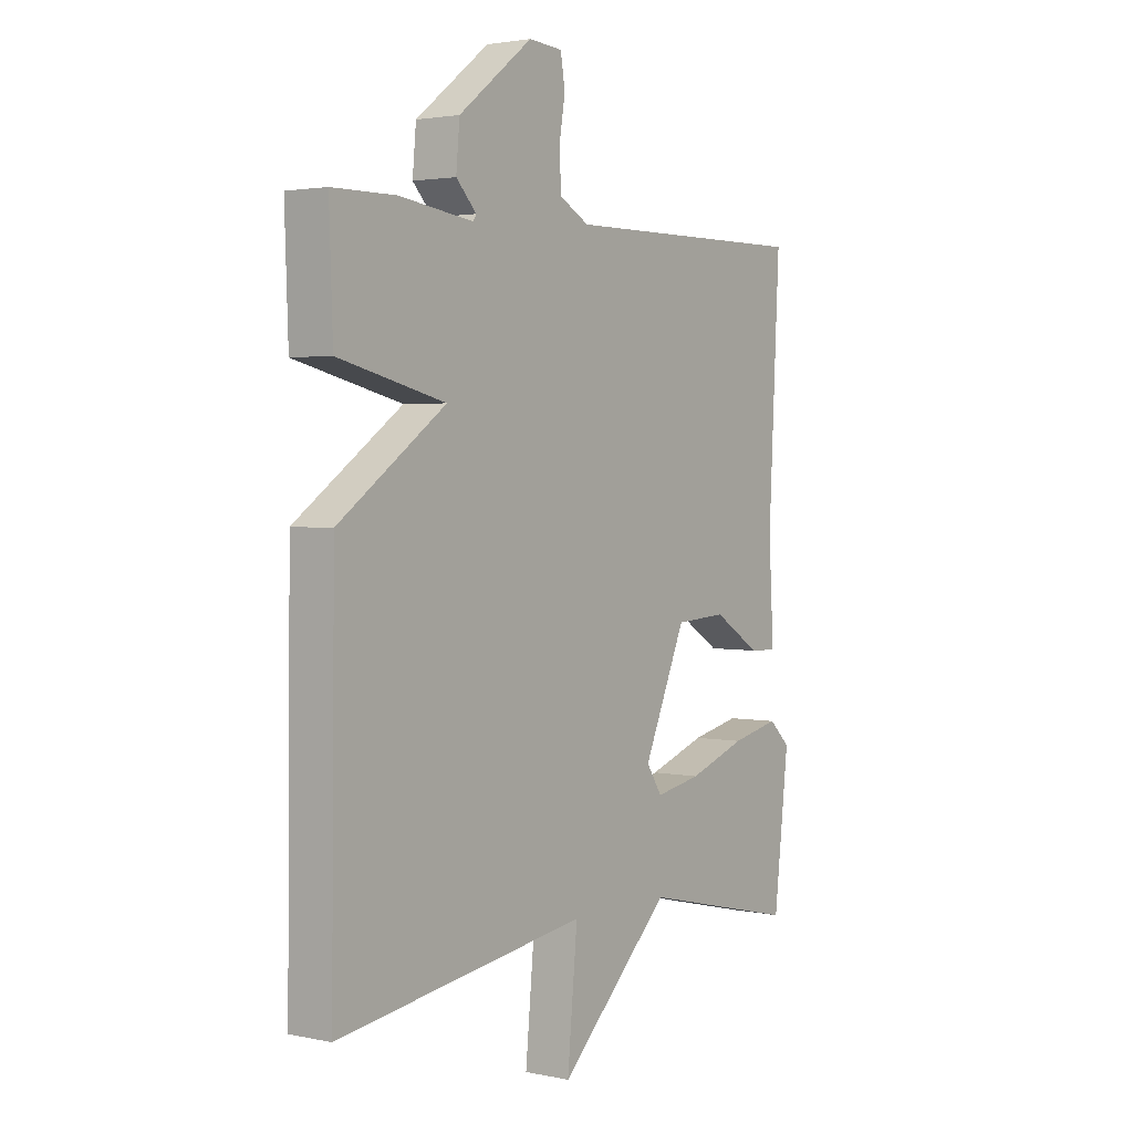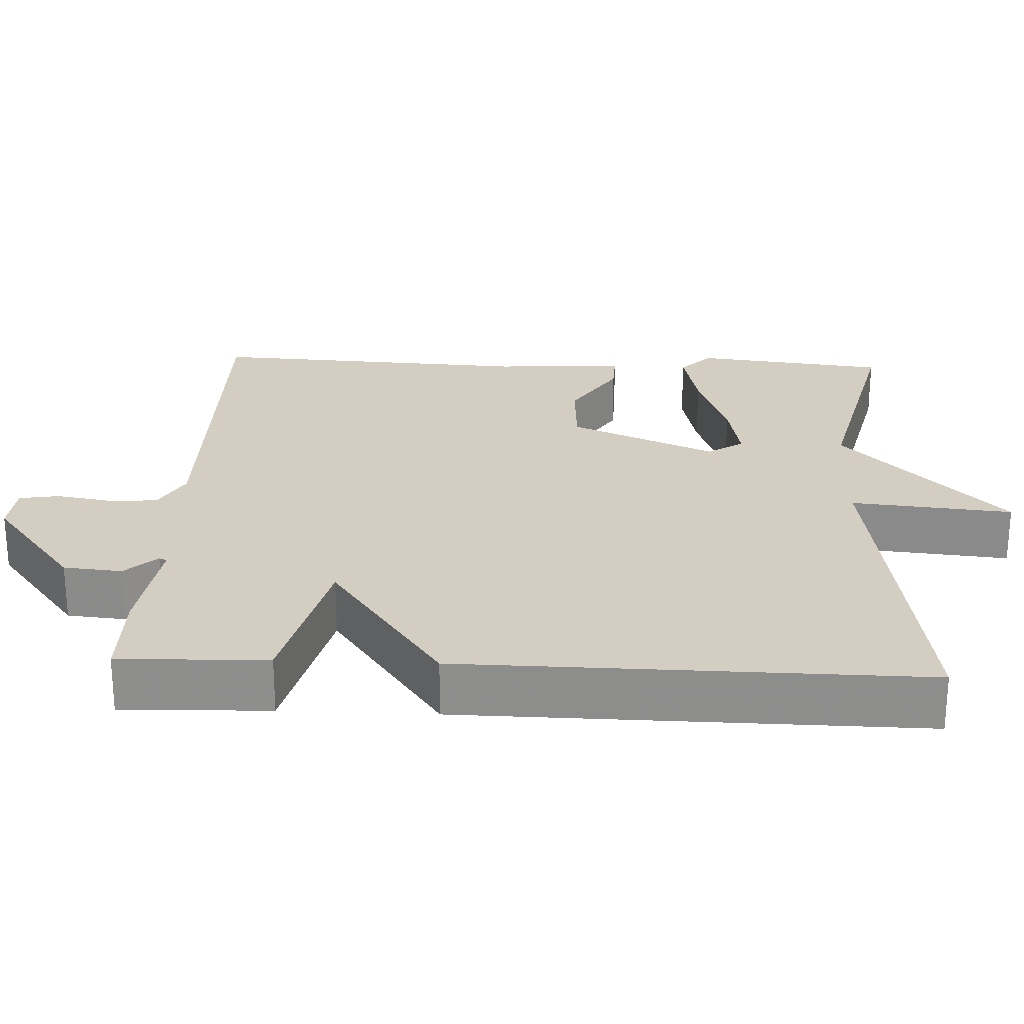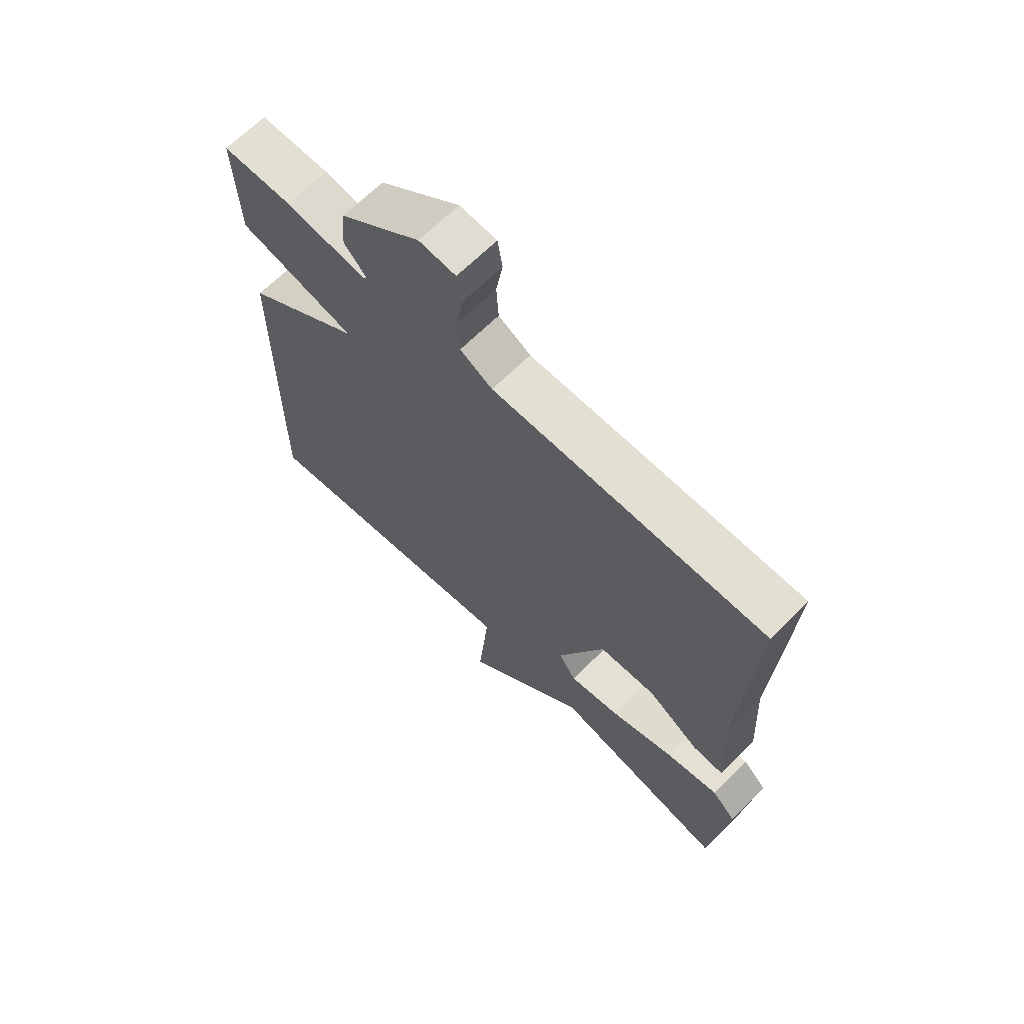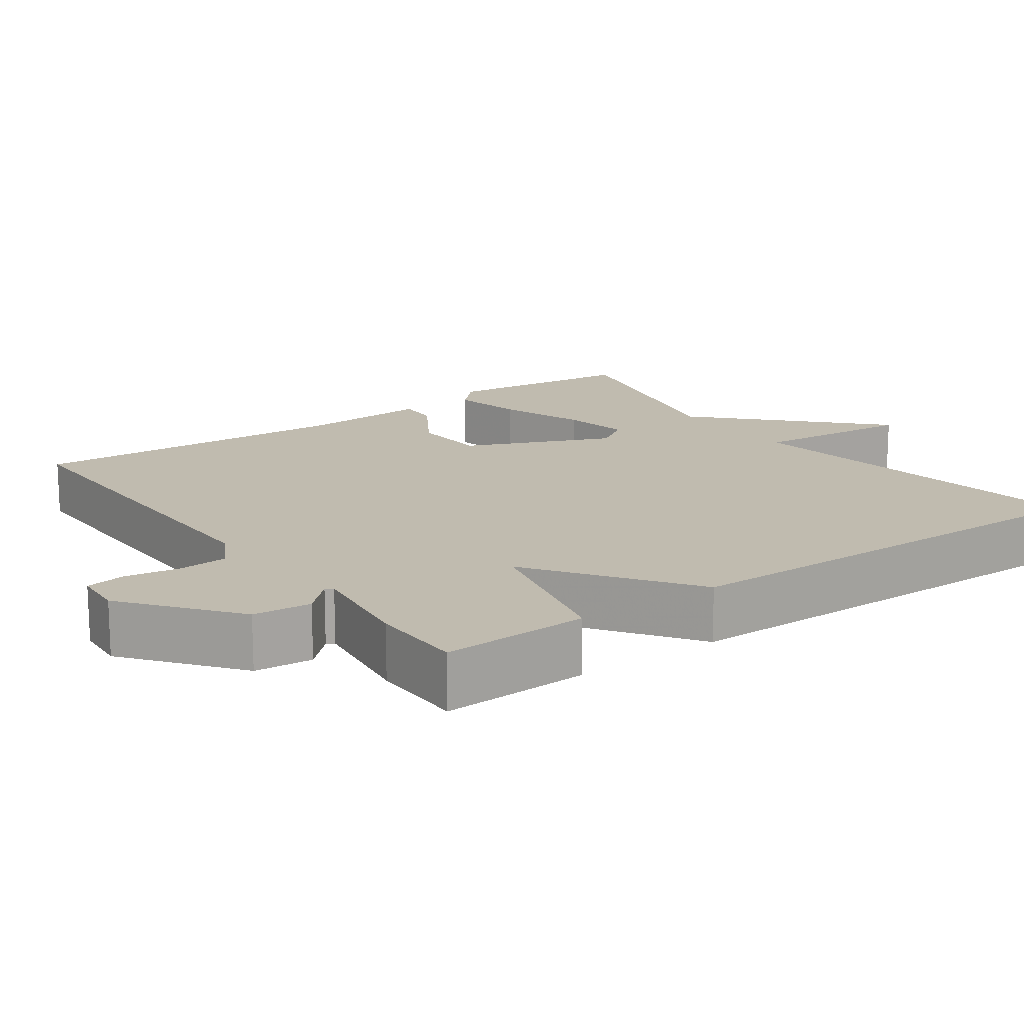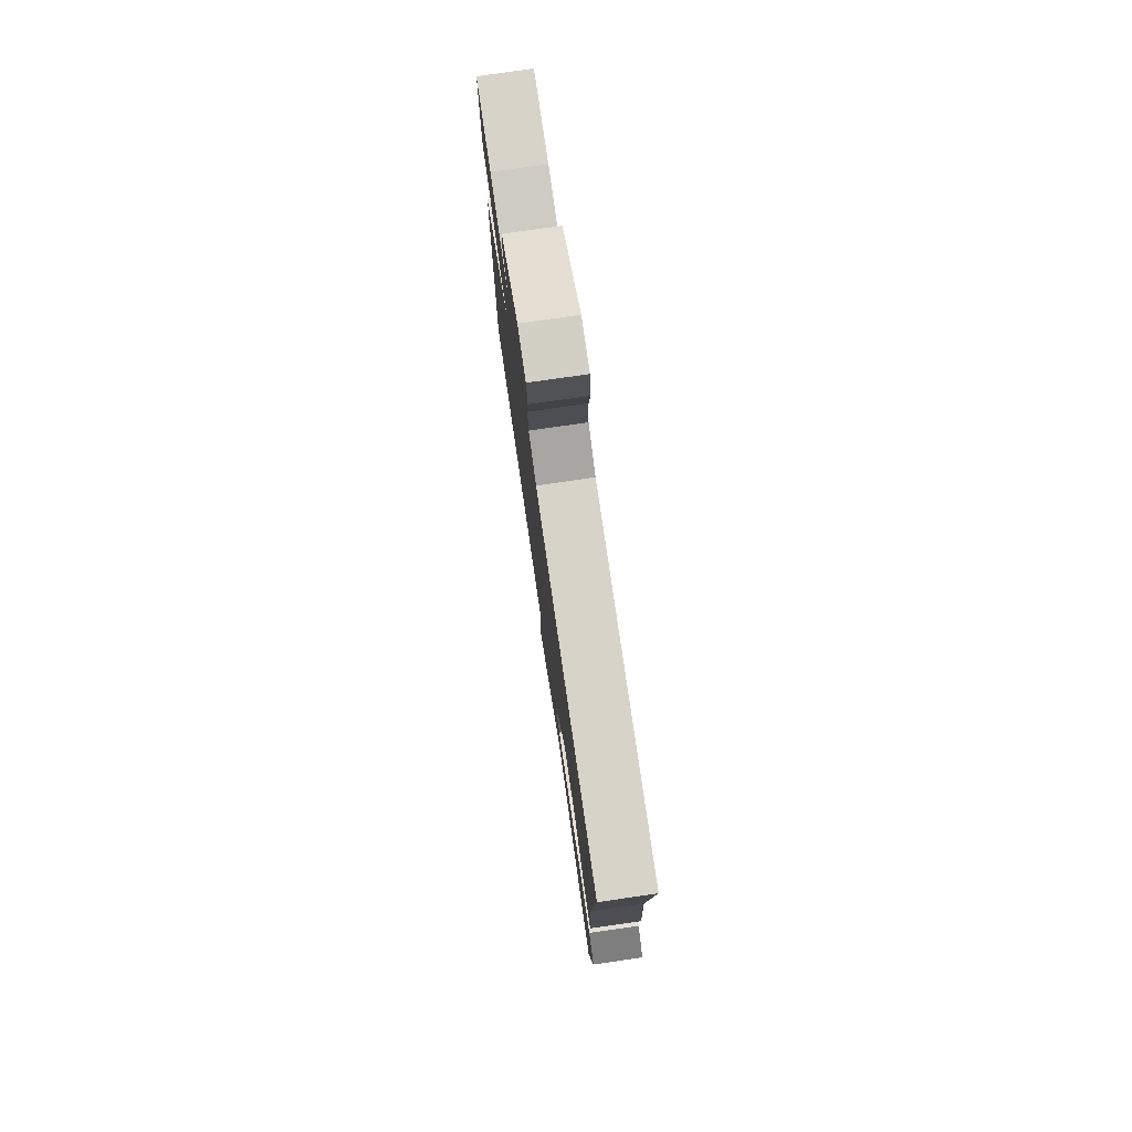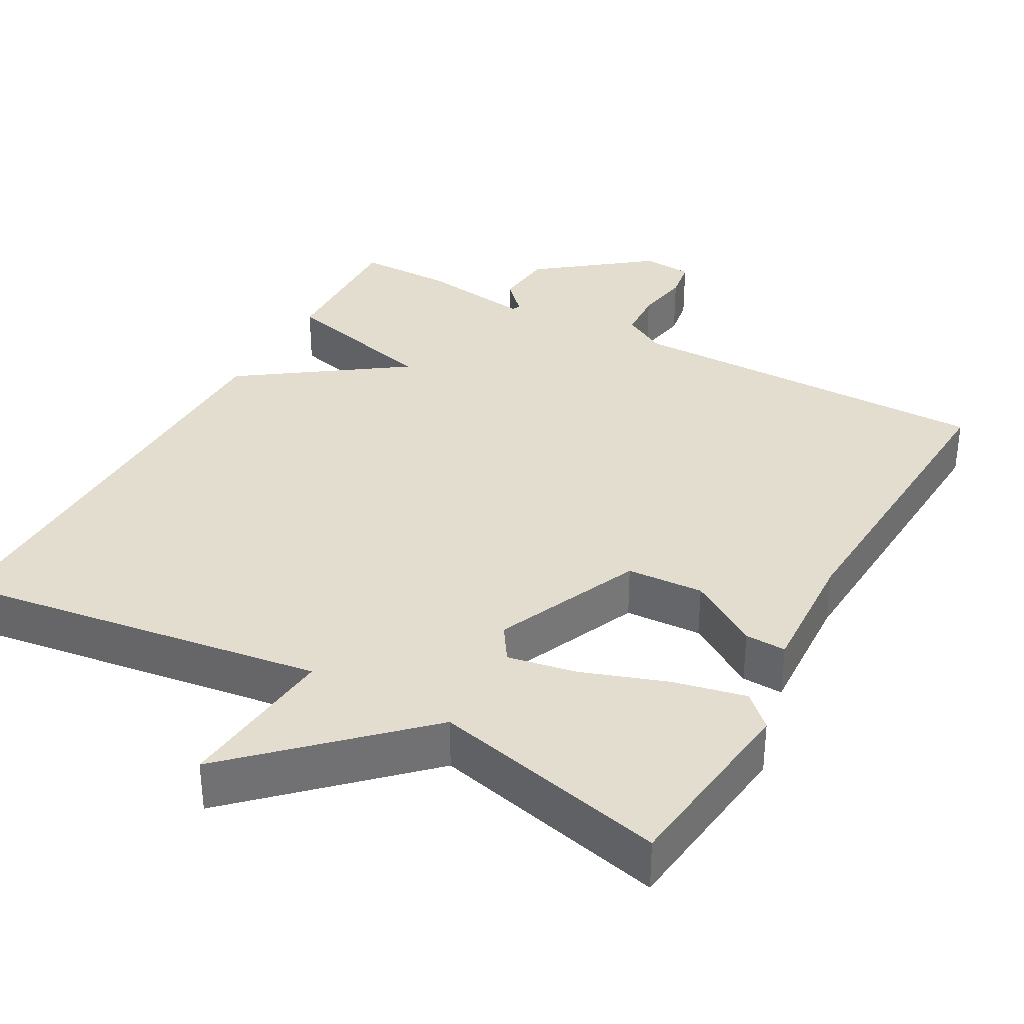
<metadata>
{"format":"obj","ext":"obj","renderer":"f3d","projection":"perspective","resolution":1024,"background":"white","views":[{"elev":2.5,"azim":126.2,"up":"+Z"},{"elev":25.0,"azim":92.6,"up":"+Y"},{"elev":66.6,"azim":-134.9,"up":"+Z"},{"elev":16.1,"azim":54.3,"up":"+Y"},{"elev":77.7,"azim":-98.2,"up":"+Z"},{"elev":35.0,"azim":-150.8,"up":"+Y"}]}
</metadata>
<code>
v -0.5 0.07 -0.5
v -0.529 0.07 -0.246
v -0.487 0.07 -0.206
v -0.392 0.07 -0.227
v -0.279 0.07 -0.267
v -0.189 0.07 -0.284
v -0.158 0.07 -0.237
v -0.241 0.07 -0.045
v -0.342 0.07 -0.039
v -0.434 0.07 -0.097
v -0.488 0.07 -0.099
v -0.478 0.07 0.074
v -0.5 0.07 0.5
v -0.013 0.07 0.496
v 0.045 0.07 0.528
v 0.049 0.07 0.593
v 0.037 0.07 0.665
v 0.046 0.07 0.718
v 0.112 0.07 0.723
v 0.257 0.07 0.61
v 0.264 0.07 0.533
v 0.224 0.07 0.491
v 0.23 0.07 0.481
v 0.376 0.07 0.501
v 0.5 0.07 0.5
v 0.493 0.07 0.305
v 0.283 0.07 0.254
v 0.493 0.07 0.105
v 0.5 0.07 -0.5
v 0.01 0.07 -0.428
v 0.03 0.07 -0.641
v -0.19 0.07 -0.428
v -0.5 0 -0.5
v -0.529 0 -0.246
v -0.487 0 -0.206
v -0.392 0 -0.227
v -0.279 0 -0.267
v -0.189 0 -0.284
v -0.158 0 -0.237
v -0.241 0 -0.045
v -0.342 0 -0.039
v -0.434 0 -0.097
v -0.488 0 -0.099
v -0.478 0 0.074
v -0.5 0 0.5
v -0.013 0 0.496
v 0.045 0 0.528
v 0.049 0 0.593
v 0.037 0 0.665
v 0.046 0 0.718
v 0.112 0 0.723
v 0.257 0 0.61
v 0.264 0 0.533
v 0.224 0 0.491
v 0.23 0 0.481
v 0.376 0 0.501
v 0.5 0 0.5
v 0.493 0 0.305
v 0.283 0 0.254
v 0.493 0 0.105
v 0.5 0 -0.5
v 0.01 0 -0.428
v 0.03 0 -0.641
v -0.19 0 -0.428
f 30 31 32
f 27 28 29 30
f 27 30 32
f 25 26 27
f 24 25 27
f 23 24 27
f 22 23 27 32
f 20 21 22
f 19 20 22
f 18 19 22
f 17 18 22
f 16 17 22
f 15 16 22
f 14 15 22 32
f 12 13 14
f 11 12 14
f 10 11 14
f 9 10 14
f 8 9 14
f 7 8 14
f 7 14 32
f 6 7 32
f 32 1 2
f 6 32 2
f 5 6 2
f 2 3 4 5
f 64 63 62
f 62 61 60 59
f 64 62 59
f 59 58 57
f 59 57 56
f 59 56 55
f 64 59 55 54
f 54 53 52
f 54 52 51
f 54 51 50
f 54 50 49
f 54 49 48
f 54 48 47
f 64 54 47 46
f 46 45 44
f 46 44 43
f 46 43 42
f 46 42 41
f 46 41 40
f 46 40 39
f 64 46 39
f 64 39 38
f 34 33 64
f 34 64 38
f 34 38 37
f 37 36 35 34
f 1 33 34 2
f 2 34 35 3
f 3 35 36 4
f 4 36 37 5
f 5 37 38 6
f 6 38 39 7
f 7 39 40 8
f 8 40 41 9
f 9 41 42 10
f 10 42 43 11
f 11 43 44 12
f 12 44 45 13
f 13 45 46 14
f 14 46 47 15
f 15 47 48 16
f 16 48 49 17
f 17 49 50 18
f 18 50 51 19
f 19 51 52 20
f 20 52 53 21
f 21 53 54 22
f 22 54 55 23
f 23 55 56 24
f 24 56 57 25
f 25 57 58 26
f 26 58 59 27
f 27 59 60 28
f 28 60 61 29
f 29 61 62 30
f 30 62 63 31
f 31 63 64 32
f 32 64 33 1

</code>
